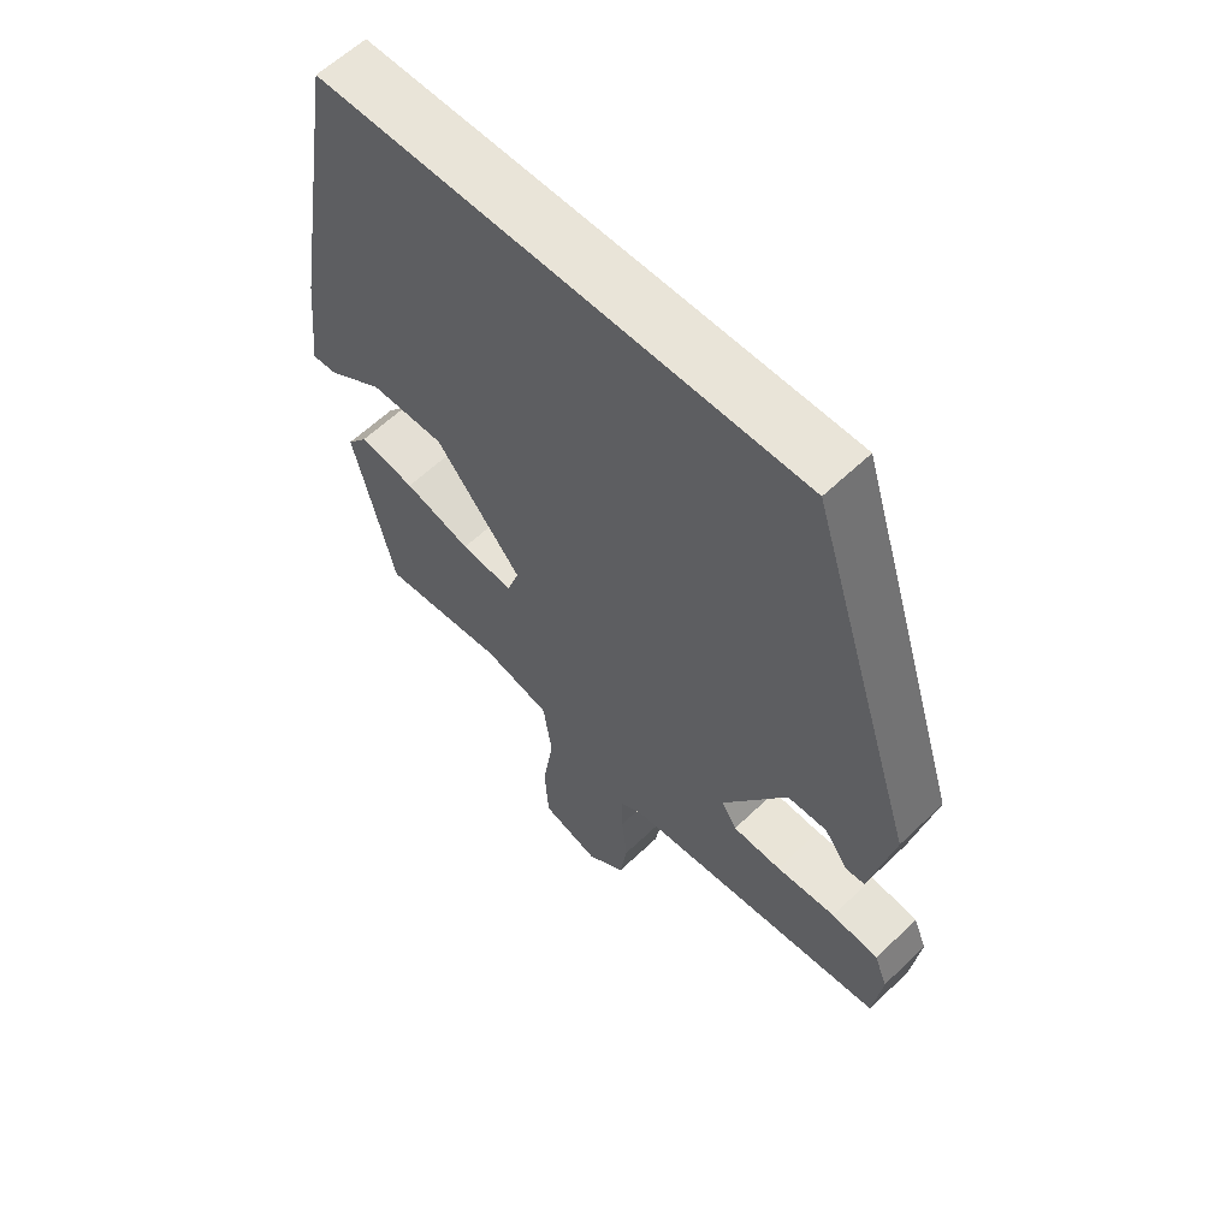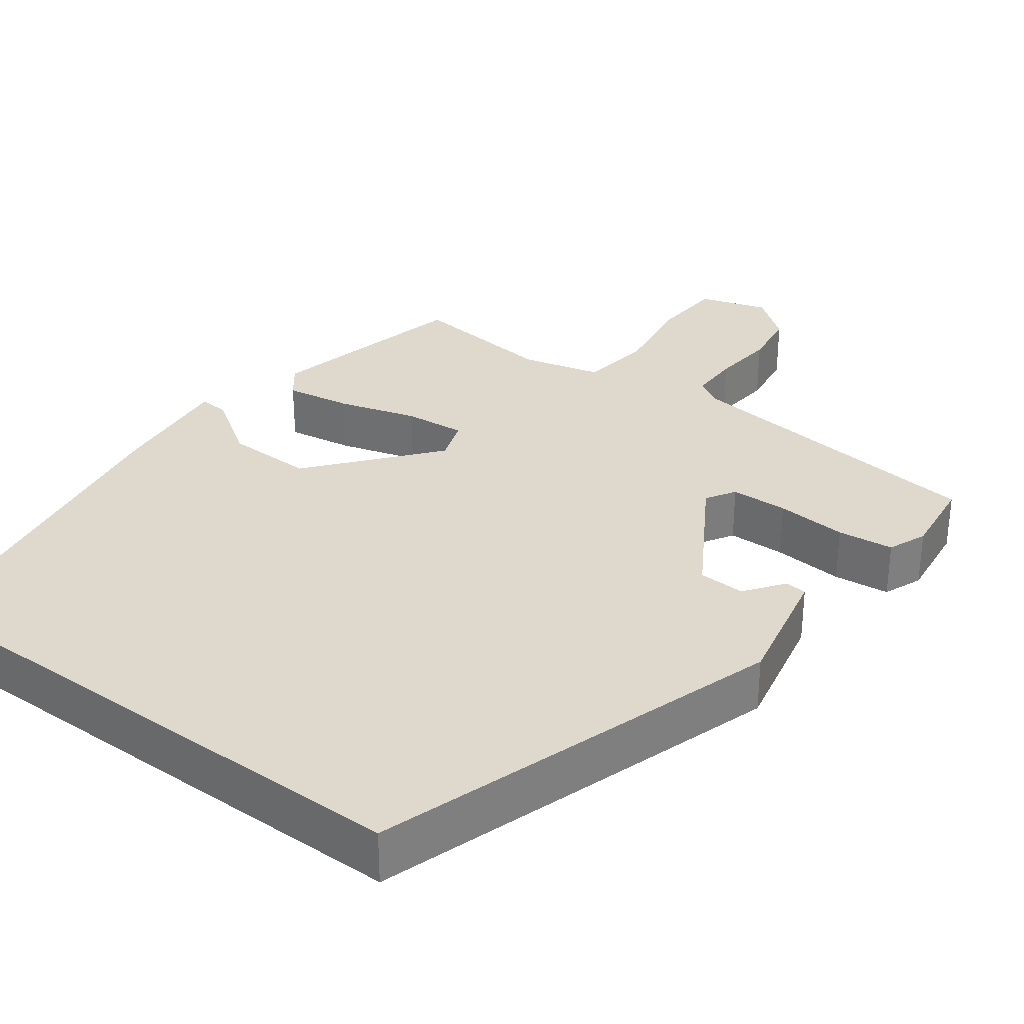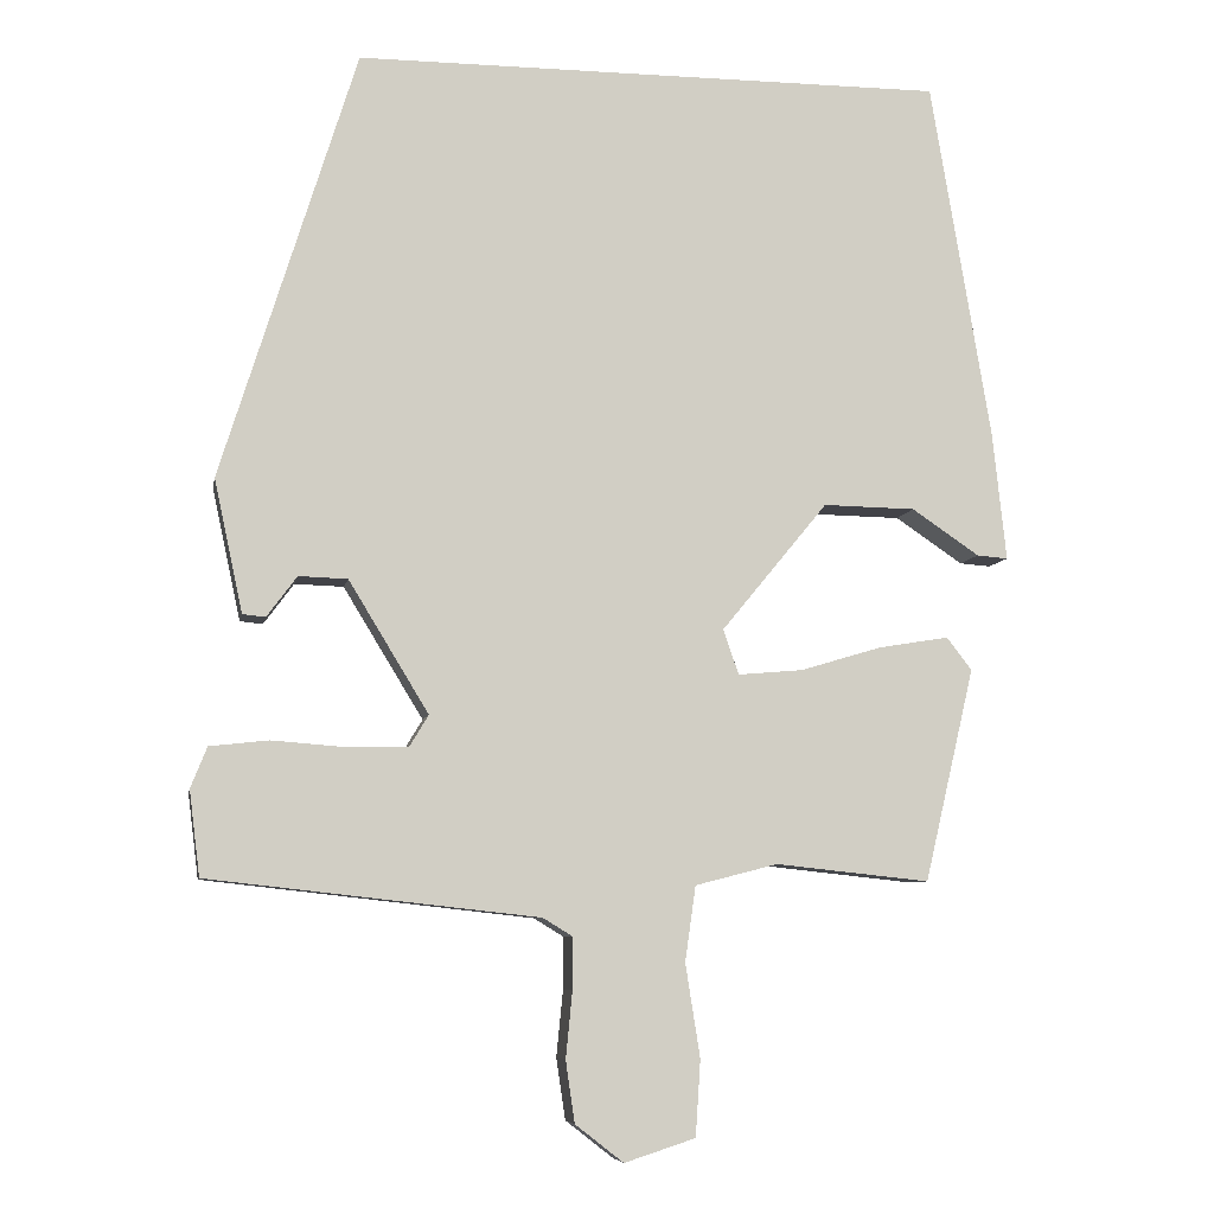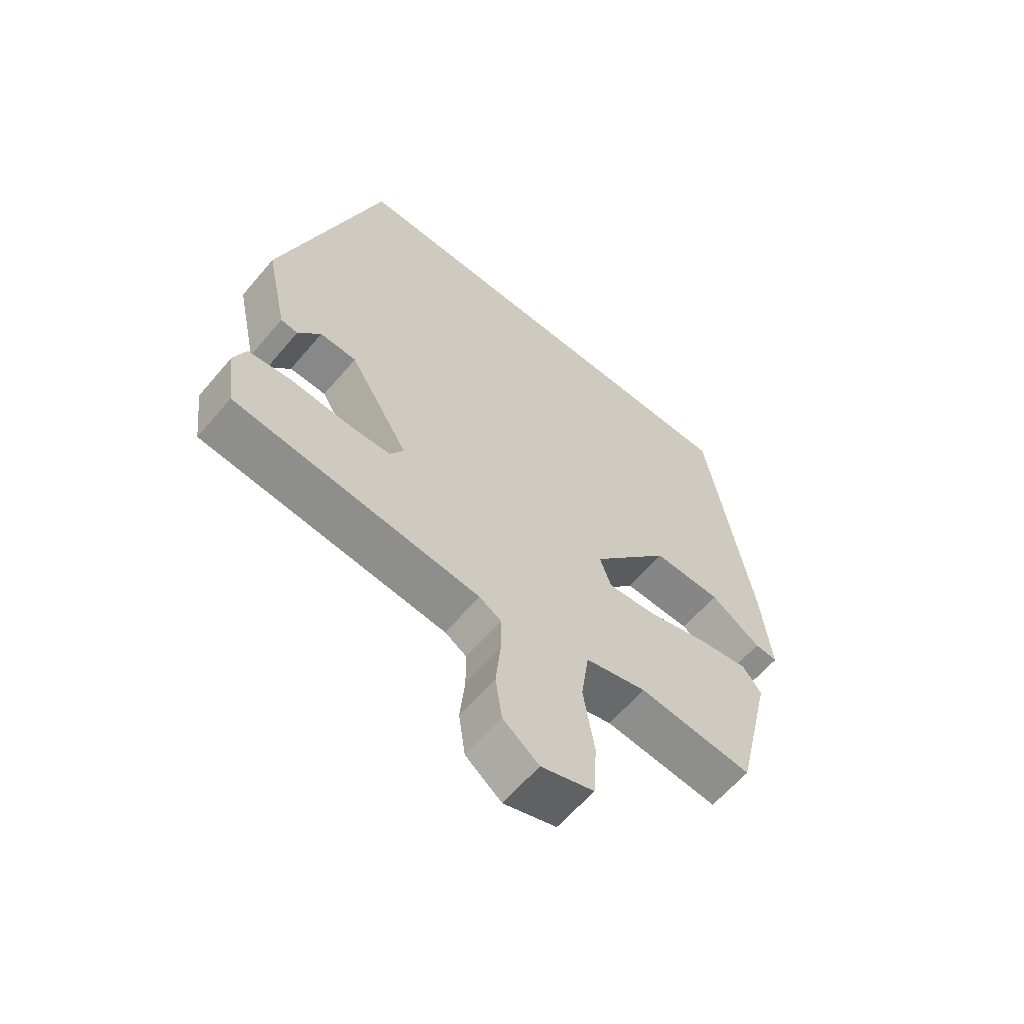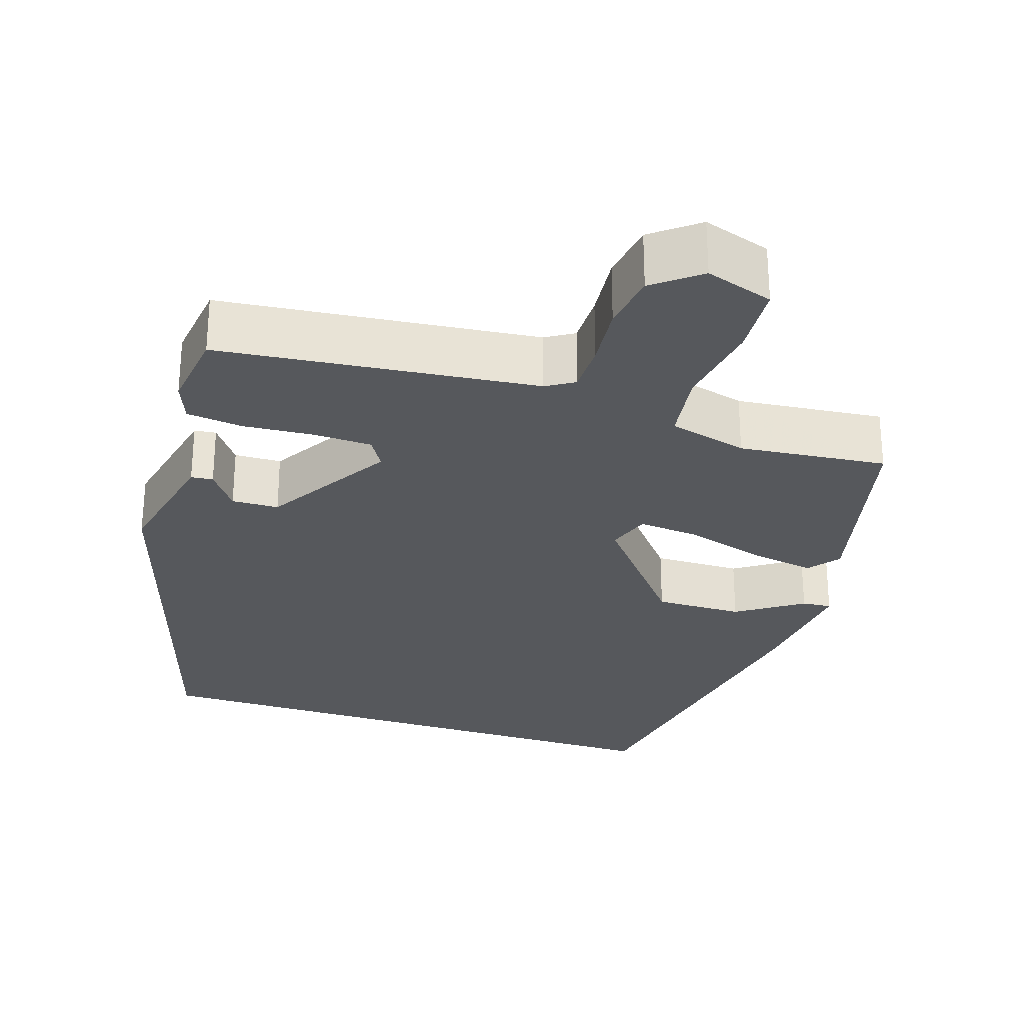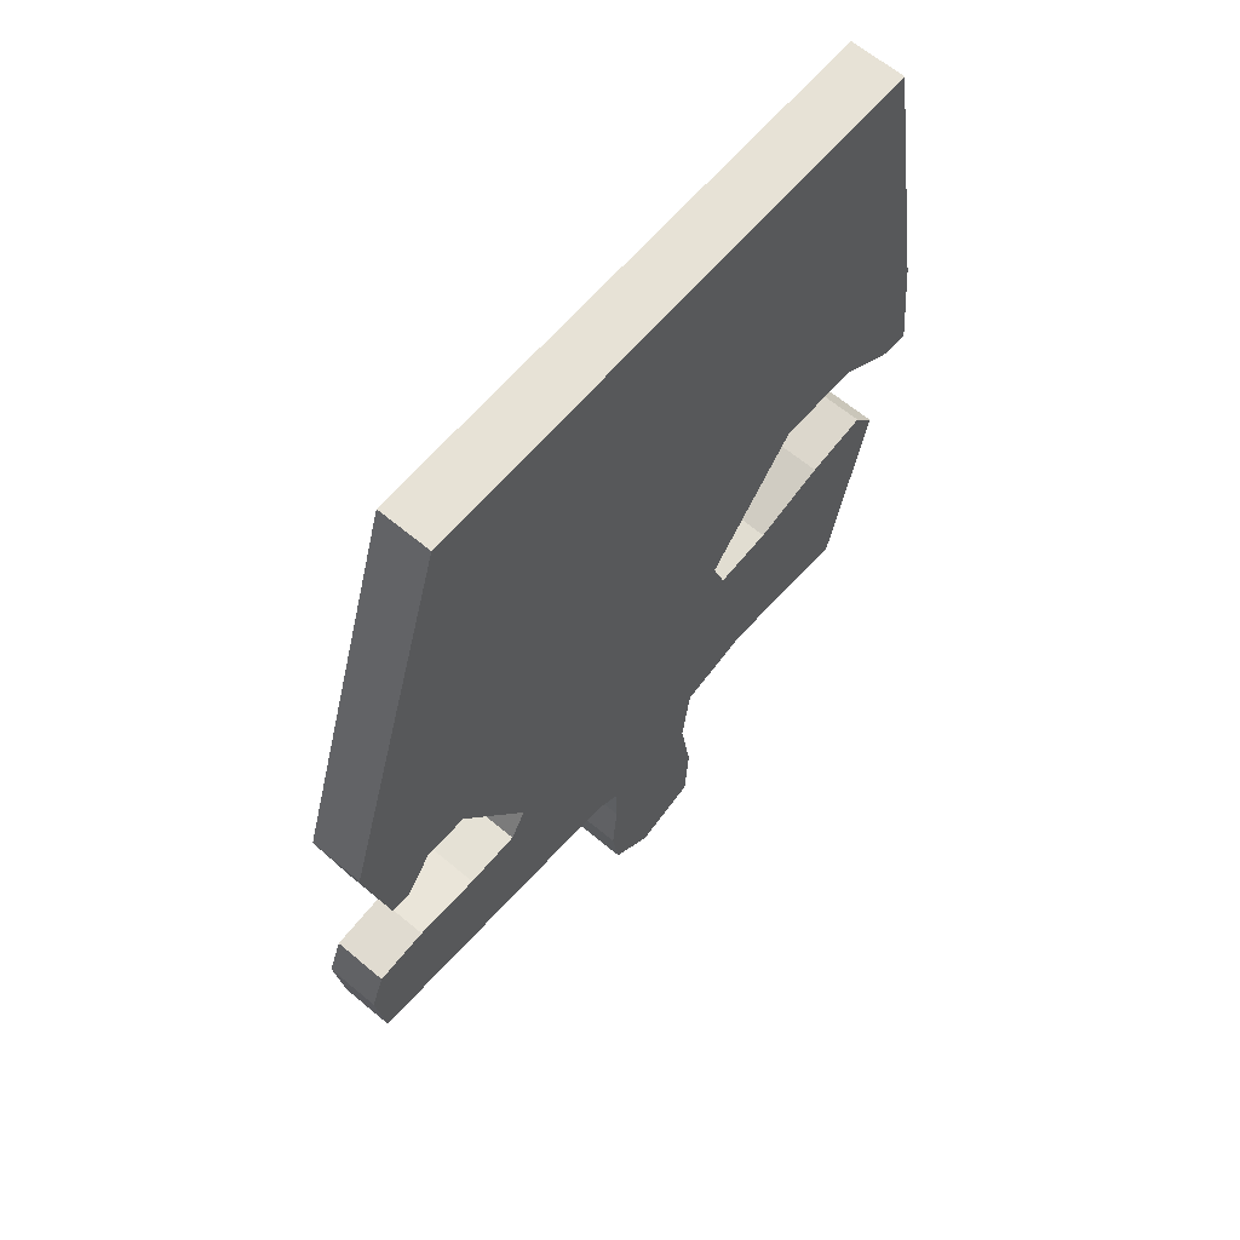
<metadata>
{"format":"obj","ext":"obj","renderer":"f3d","projection":"perspective","resolution":1024,"background":"white","views":[{"elev":60.4,"azim":45.6,"up":"+Z"},{"elev":31.9,"azim":36.7,"up":"+Y"},{"elev":-7.3,"azim":169.8,"up":"+Z"},{"elev":-61.6,"azim":139.9,"up":"+Z"},{"elev":-28.3,"azim":161.9,"up":"+Y"},{"elev":63.4,"azim":130.3,"up":"+Z"}]}
</metadata>
<code>
v -0.436 0.07 0.5
v 0.289 0.07 0.5
v 0.455 0.07 -0.027
v 0.42 0.07 -0.19
v 0.392 0.07 -0.193
v 0.355 0.07 -0.143
v 0.295 0.07 -0.145
v 0.197 0.07 -0.306
v 0.22 0.07 -0.344
v 0.294 0.07 -0.346
v 0.385 0.07 -0.339
v 0.457 0.07 -0.347
v 0.477 0.07 -0.397
v 0.464 0.07 -0.501
v 0.059 0.07 -0.546
v 0.023 0.07 -0.568
v 0.023 0.07 -0.632
v 0.031 0.07 -0.713
v 0.02 0.07 -0.788
v -0.039 0.07 -0.834
v -0.126 0.07 -0.806
v -0.132 0.07 -0.713
v -0.114 0.07 -0.599
v -0.127 0.07 -0.507
v -0.228 0.07 -0.481
v -0.417 0.07 -0.501
v -0.478 0.07 -0.24
v -0.447 0.07 -0.2
v -0.362 0.07 -0.214
v -0.261 0.07 -0.244
v -0.182 0.07 -0.251
v -0.163 0.07 -0.196
v -0.293 0.07 -0.038
v -0.406 0.07 -0.04
v -0.489 0.07 -0.096
v -0.527 0.07 -0.099
v -0.51 0.07 0.06
v -0.436 0 0.5
v 0.289 0 0.5
v 0.455 0 -0.027
v 0.42 0 -0.19
v 0.392 0 -0.193
v 0.355 0 -0.143
v 0.295 0 -0.145
v 0.197 0 -0.306
v 0.22 0 -0.344
v 0.294 0 -0.346
v 0.385 0 -0.339
v 0.457 0 -0.347
v 0.477 0 -0.397
v 0.464 0 -0.501
v 0.059 0 -0.546
v 0.023 0 -0.568
v 0.023 0 -0.632
v 0.031 0 -0.713
v 0.02 0 -0.788
v -0.039 0 -0.834
v -0.126 0 -0.806
v -0.132 0 -0.713
v -0.114 0 -0.599
v -0.127 0 -0.507
v -0.228 0 -0.481
v -0.417 0 -0.501
v -0.478 0 -0.24
v -0.447 0 -0.2
v -0.362 0 -0.214
v -0.261 0 -0.244
v -0.182 0 -0.251
v -0.163 0 -0.196
v -0.293 0 -0.038
v -0.406 0 -0.04
v -0.489 0 -0.096
v -0.527 0 -0.099
v -0.51 0 0.06
f 37 1 2
f 36 37 2
f 35 36 2
f 34 35 2
f 33 34 2
f 32 33 2 3
f 31 32 3
f 28 29 30
f 27 28 30
f 26 27 30
f 25 26 30
f 24 25 30 31
f 21 22 23
f 20 21 23
f 19 20 23
f 18 19 23
f 17 18 23
f 16 17 23 24
f 15 16 24 31
f 13 14 15
f 12 13 15
f 11 12 15
f 10 11 15
f 9 10 15
f 8 9 15 31
f 3 4 5 6
f 3 6 7
f 31 3 7
f 7 8 31
f 39 38 74
f 39 74 73
f 39 73 72
f 39 72 71
f 39 71 70
f 40 39 70 69
f 40 69 68
f 67 66 65
f 67 65 64
f 67 64 63
f 67 63 62
f 68 67 62 61
f 60 59 58
f 60 58 57
f 60 57 56
f 60 56 55
f 60 55 54
f 61 60 54 53
f 68 61 53 52
f 52 51 50
f 52 50 49
f 52 49 48
f 52 48 47
f 52 47 46
f 68 52 46 45
f 43 42 41 40
f 44 43 40
f 44 40 68
f 68 45 44
f 1 38 39 2
f 2 39 40 3
f 3 40 41 4
f 4 41 42 5
f 5 42 43 6
f 6 43 44 7
f 7 44 45 8
f 8 45 46 9
f 9 46 47 10
f 10 47 48 11
f 11 48 49 12
f 12 49 50 13
f 13 50 51 14
f 14 51 52 15
f 15 52 53 16
f 16 53 54 17
f 17 54 55 18
f 18 55 56 19
f 19 56 57 20
f 20 57 58 21
f 21 58 59 22
f 22 59 60 23
f 23 60 61 24
f 24 61 62 25
f 25 62 63 26
f 26 63 64 27
f 27 64 65 28
f 28 65 66 29
f 29 66 67 30
f 30 67 68 31
f 31 68 69 32
f 32 69 70 33
f 33 70 71 34
f 34 71 72 35
f 35 72 73 36
f 36 73 74 37
f 37 74 38 1

</code>
